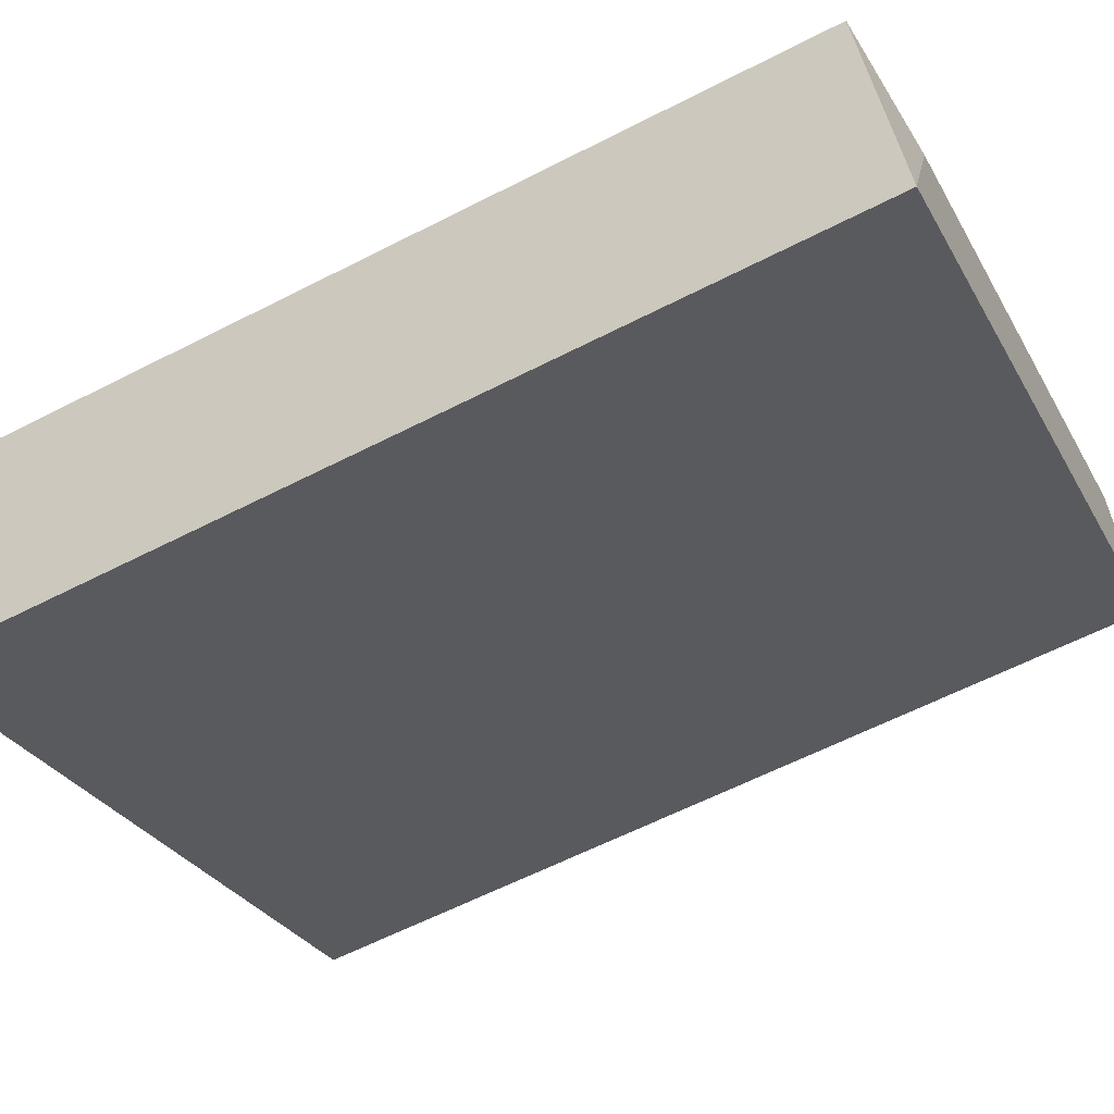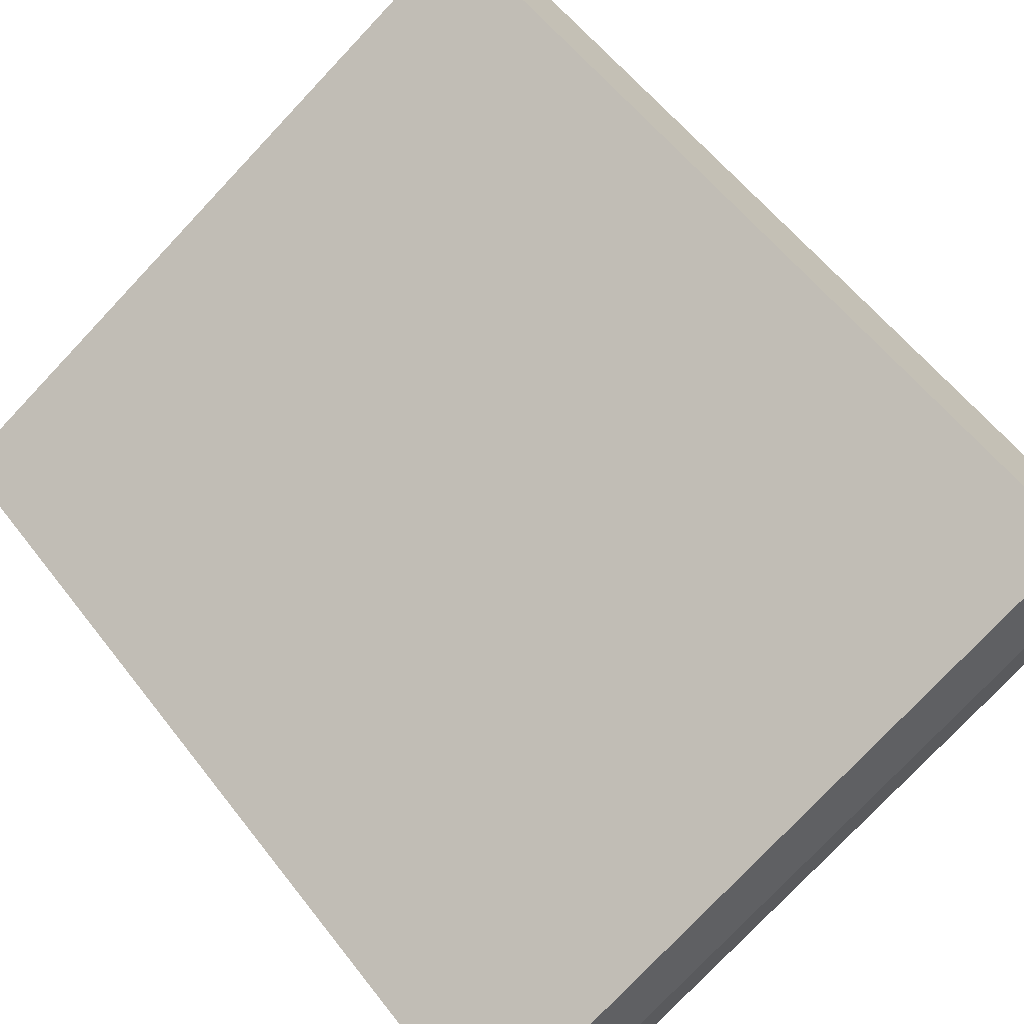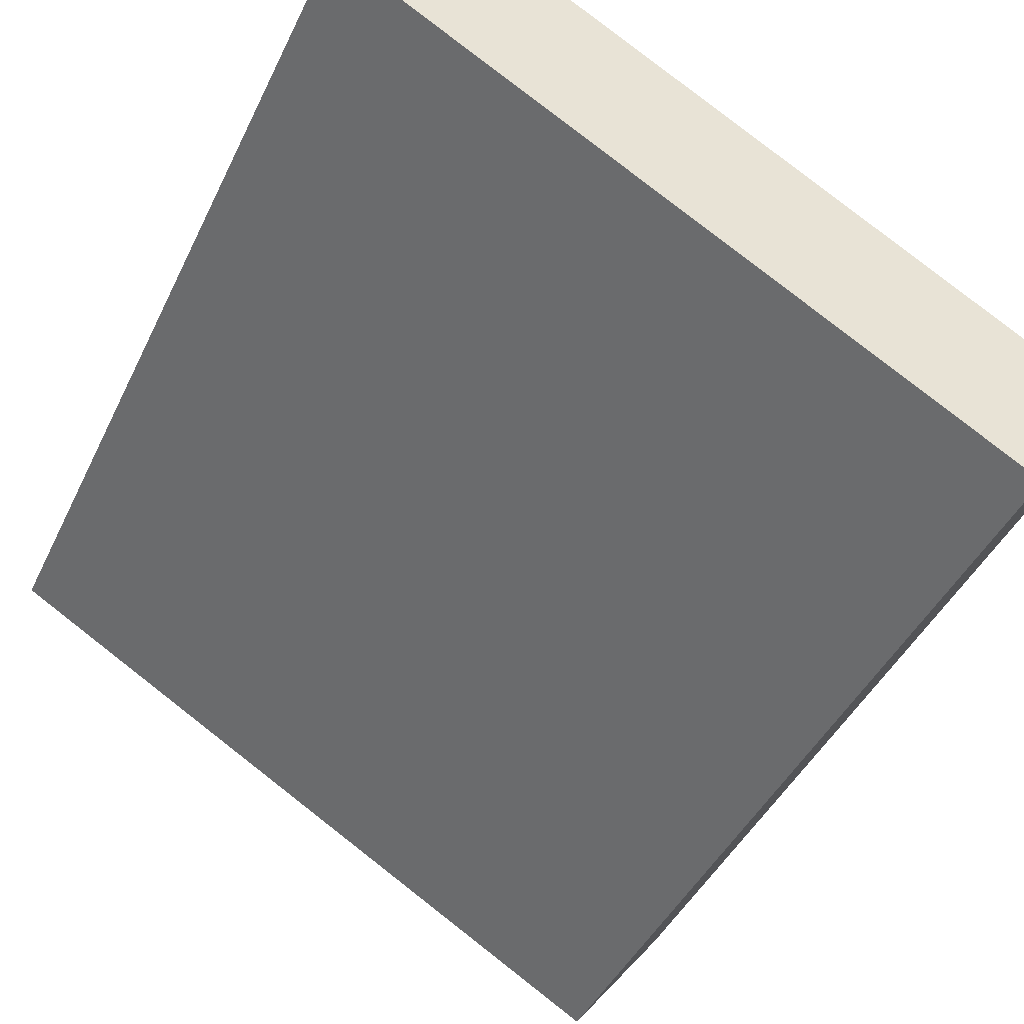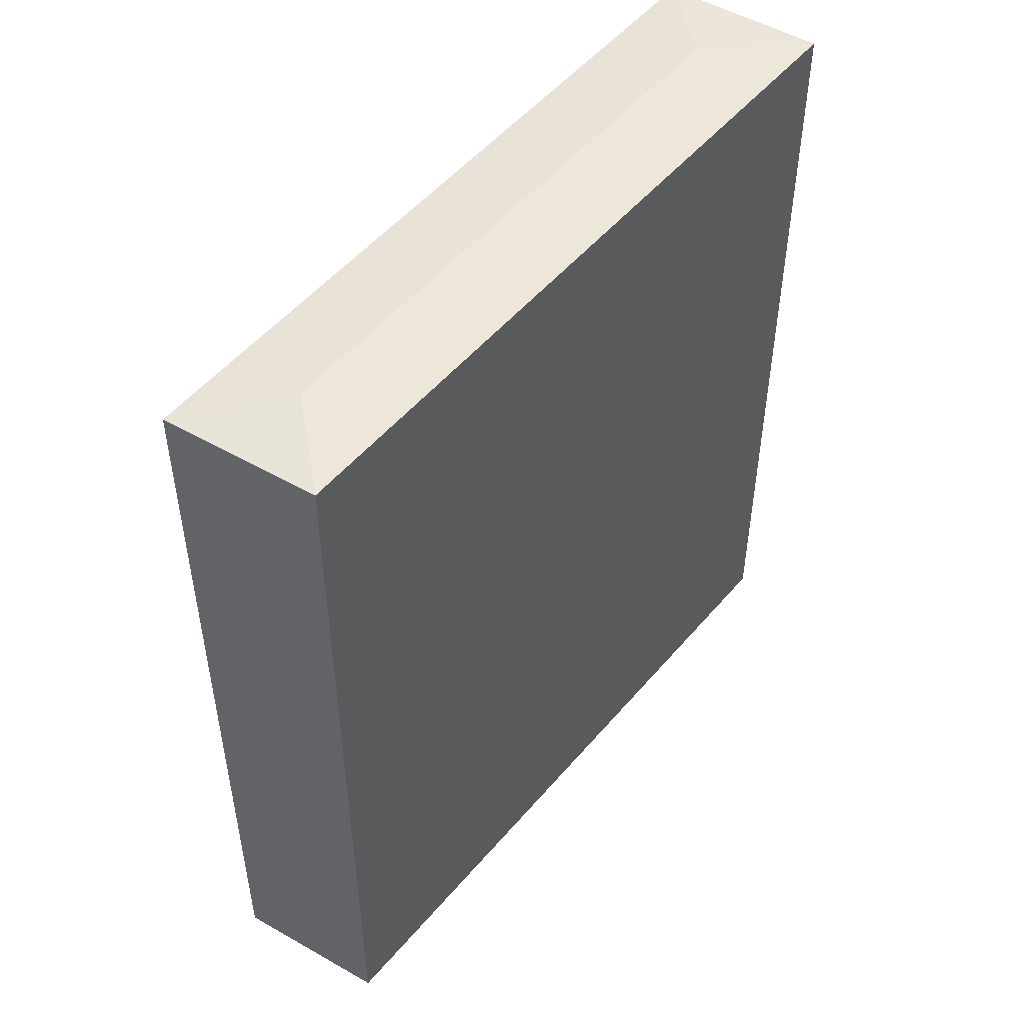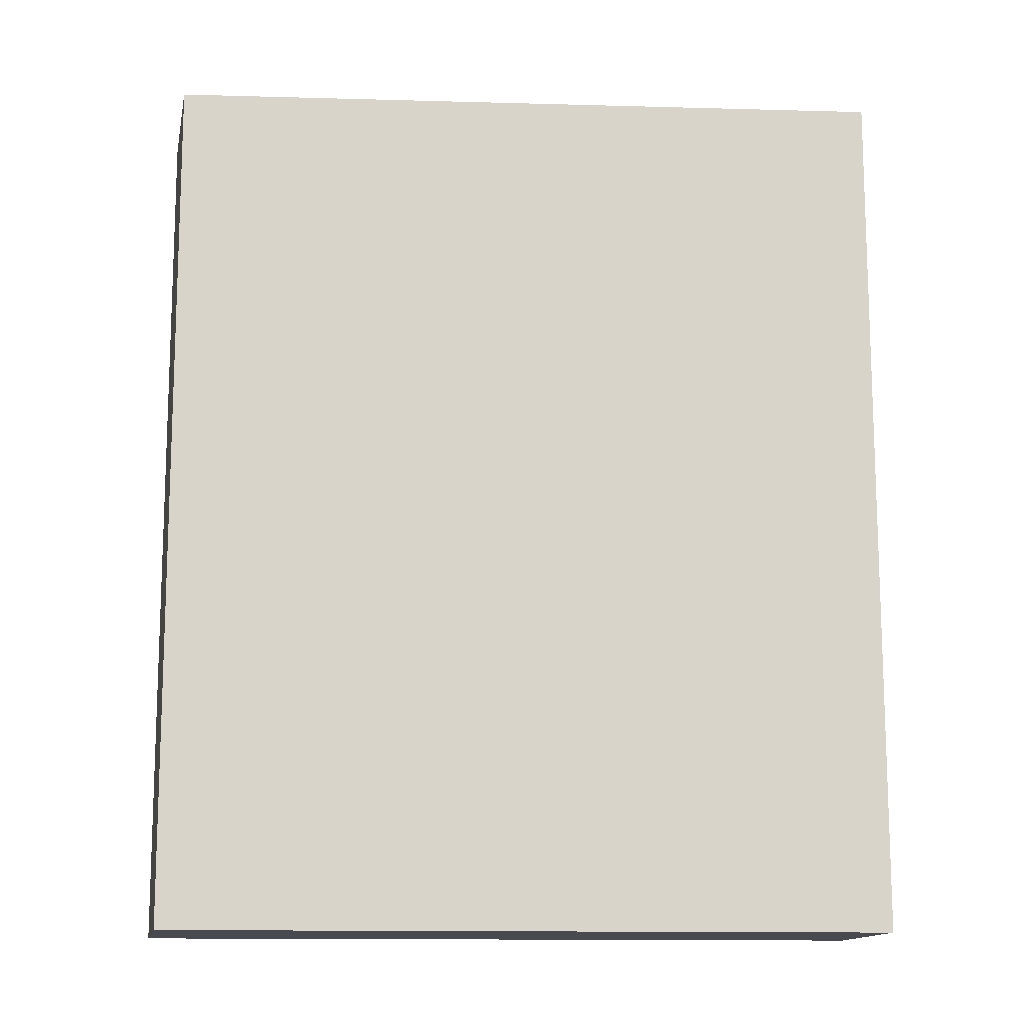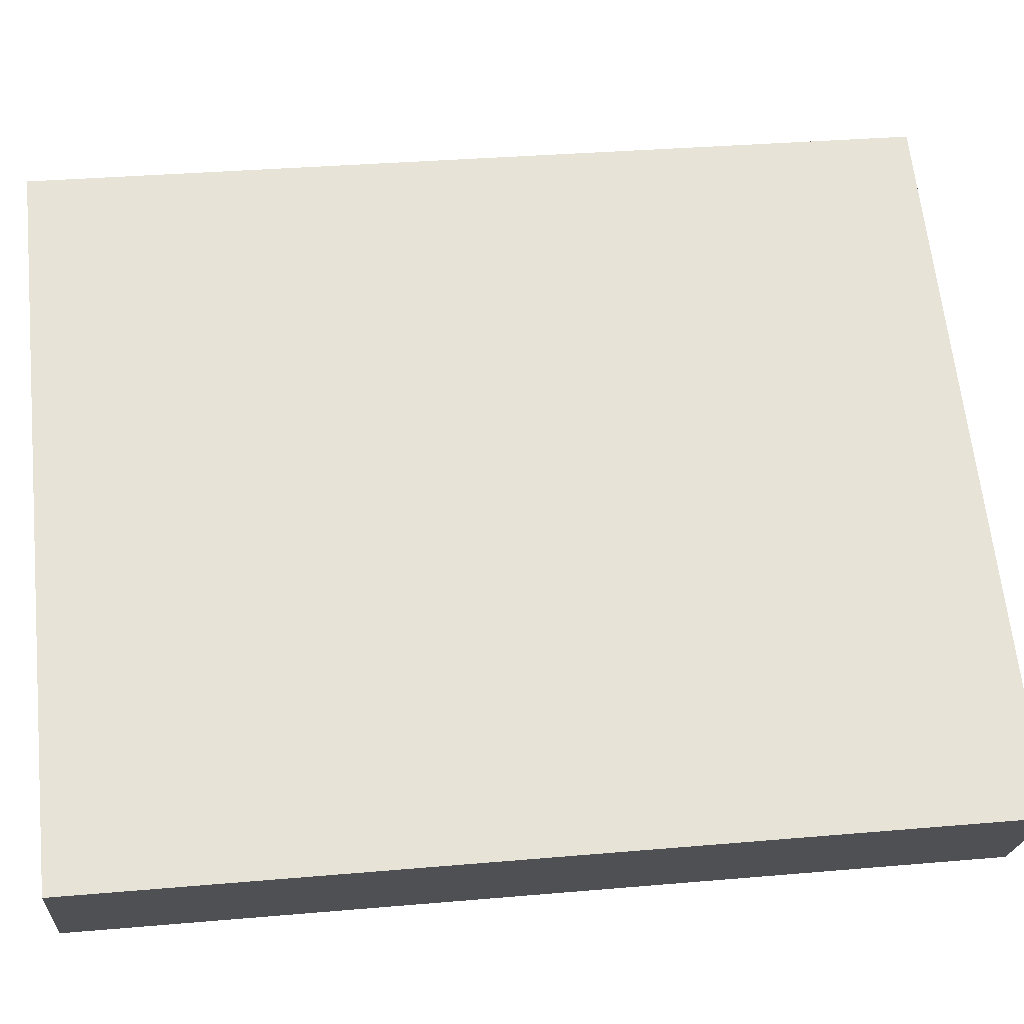
<metadata>
{"format":"obj","ext":"obj","renderer":"f3d","projection":"perspective","resolution":1024,"background":"white","views":[{"elev":-61.6,"azim":117.5,"up":"+Z"},{"elev":58.1,"azim":142.7,"up":"+Z"},{"elev":-43.6,"azim":-24.2,"up":"+Z"},{"elev":51.6,"azim":159.0,"up":"+Y"},{"elev":-13.6,"azim":26.6,"up":"+Y"},{"elev":32.7,"azim":83.1,"up":"+Z"}]}
</metadata>
<code>
v  10.37 15.05 -4.481
v  1.633 14.88 2.142
v  12.34 14.88 -4.099
v  1.973 15.05 0.393
v  1.247 14.88 1.637
v  0 14.88 9.112e-16
v  12.04 14.88 -4.494
v  10.72 14.88 -6.223
v  0 0 0
v  1.633 -1.312e-16 2.142
v  1.247 -1.002e-16 1.637
v  12.34 2.51e-16 -4.099
v  10.72 3.81e-16 -6.223
v  12.04 2.752e-16 -4.494
g defaultobject
f 1 2 3
f 2 1 4
f 4 5 2
f 5 4 6
f 7 1 3
f 1 7 8
f 4 8 6
f 8 4 1
f 9 5 6
f 5 9 2
f 2 9 10
f 10 9 11
f 2 12 3
f 12 2 10
f 12 7 3
f 7 12 8
f 8 12 13
f 13 12 14
f 13 6 8
f 6 13 9
f 10 14 12
f 14 10 13
f 13 10 11
f 13 11 9

</code>
